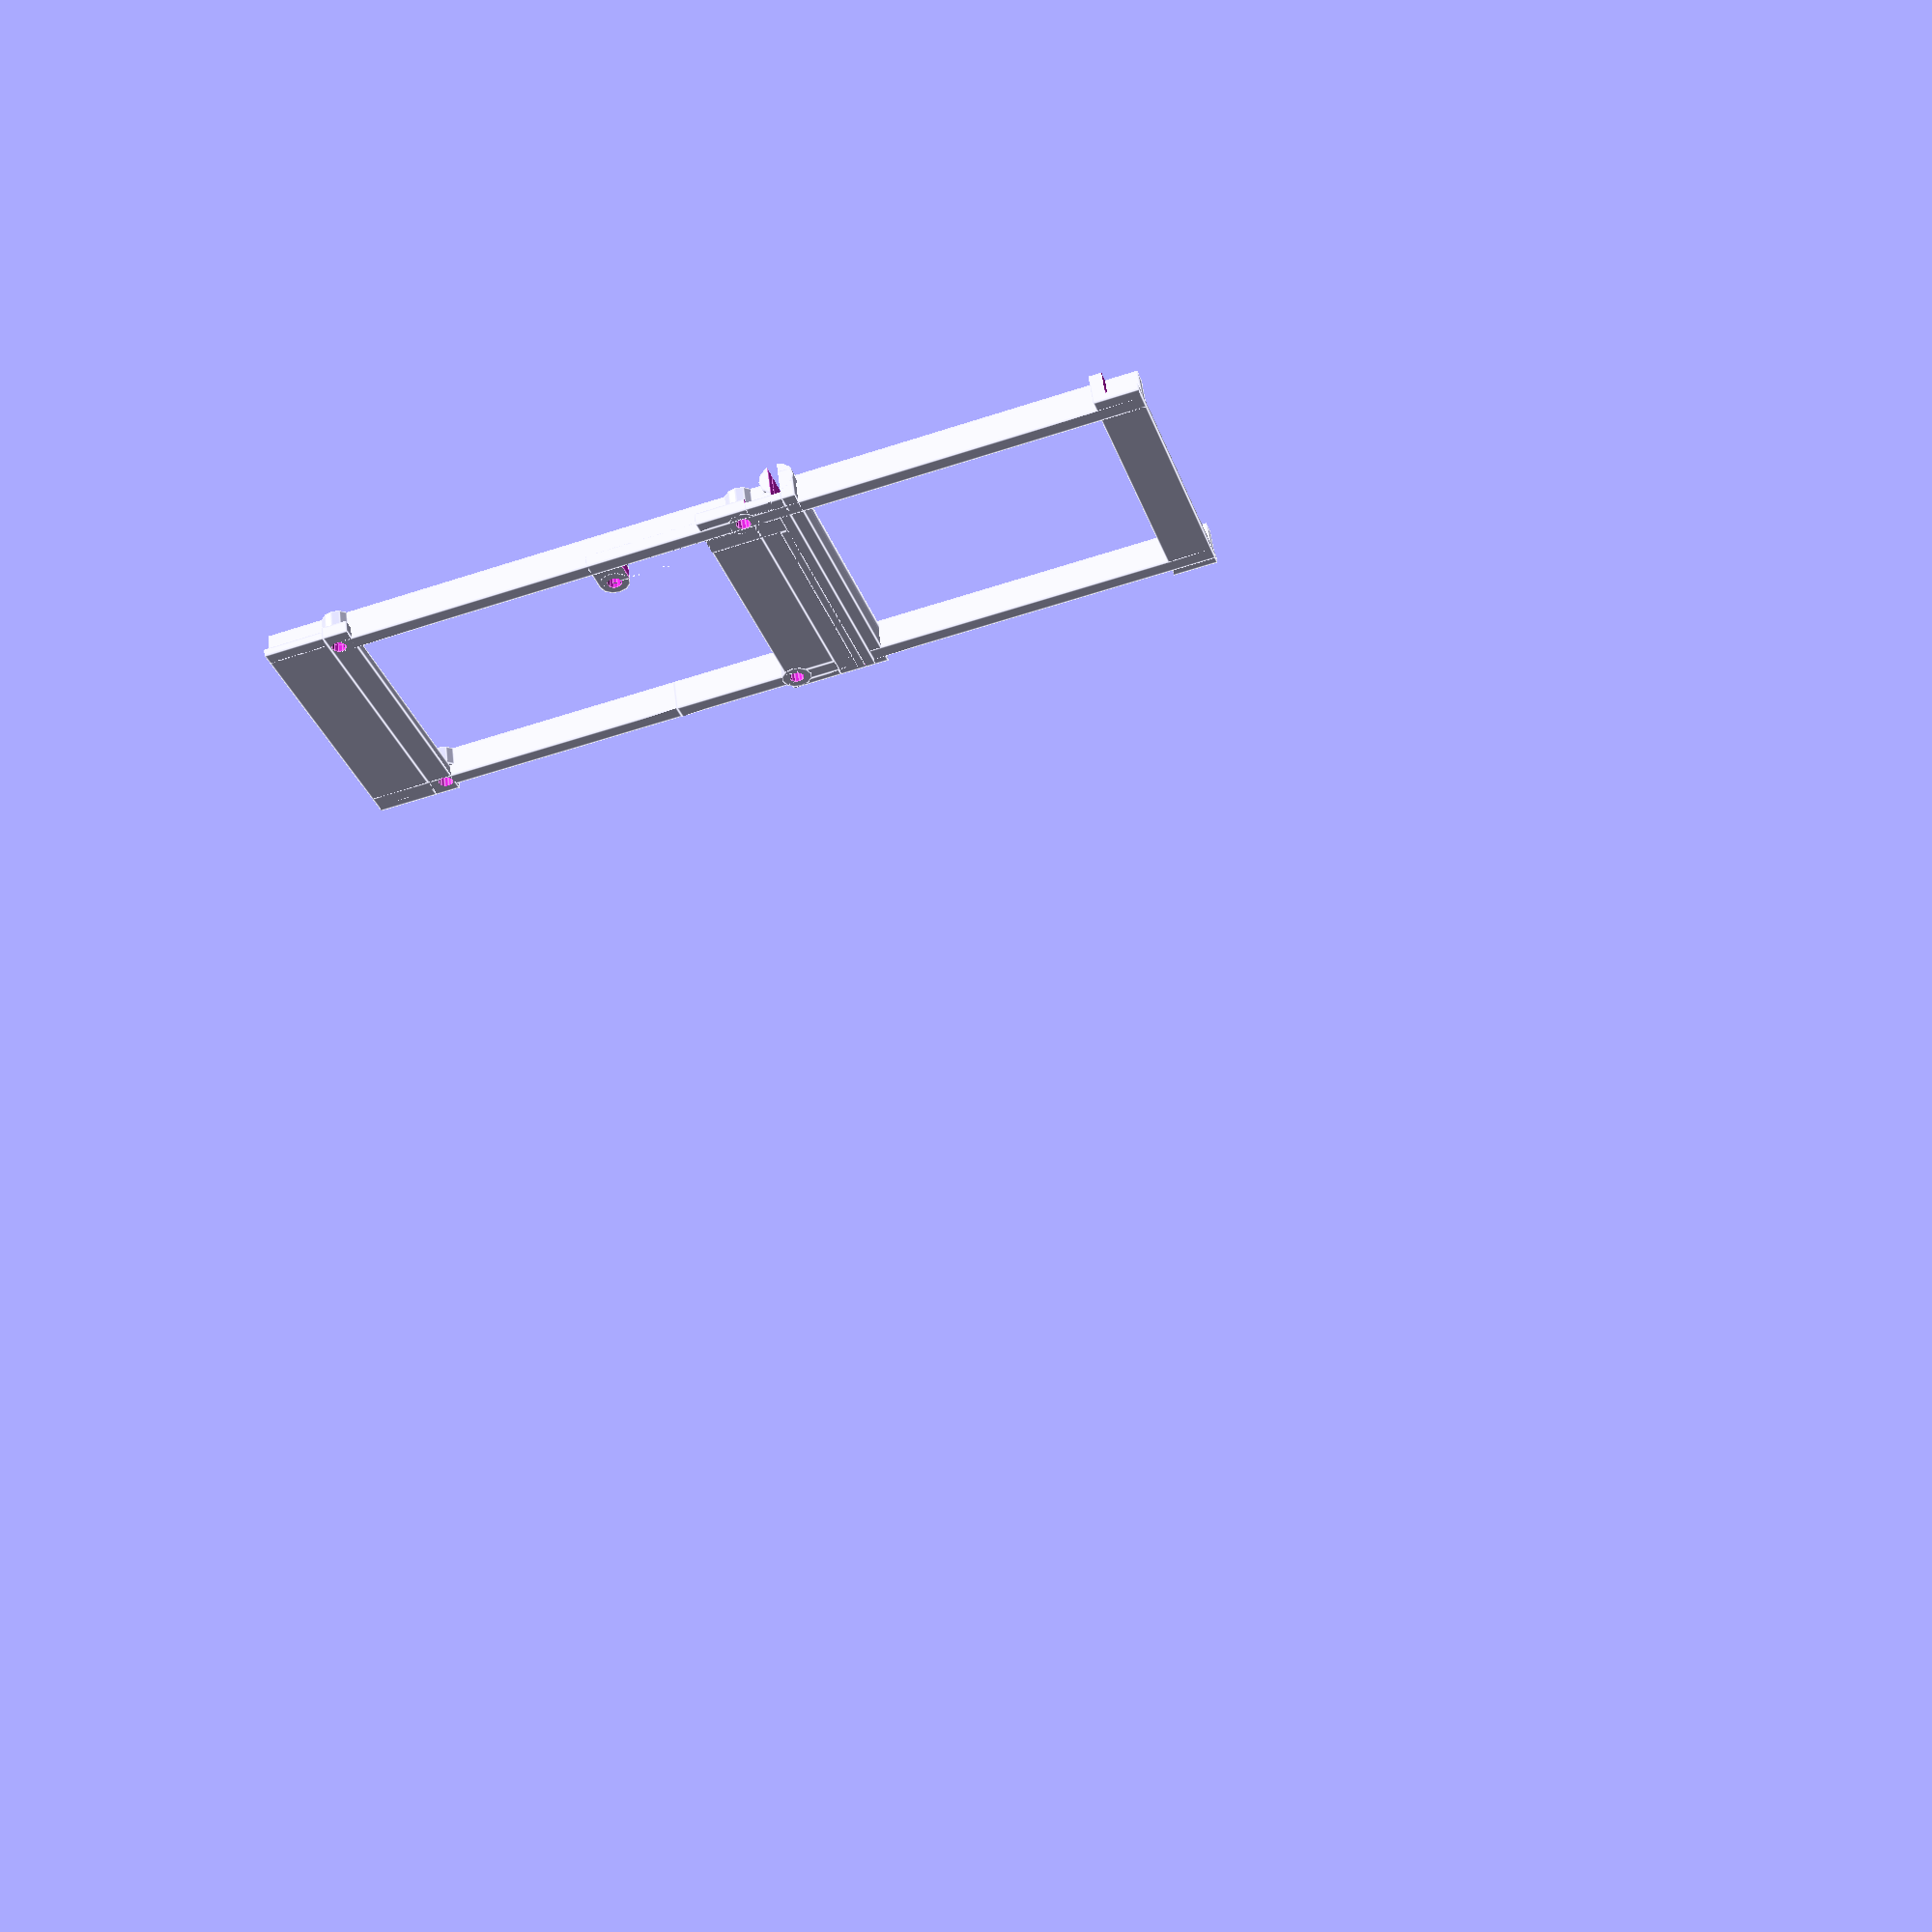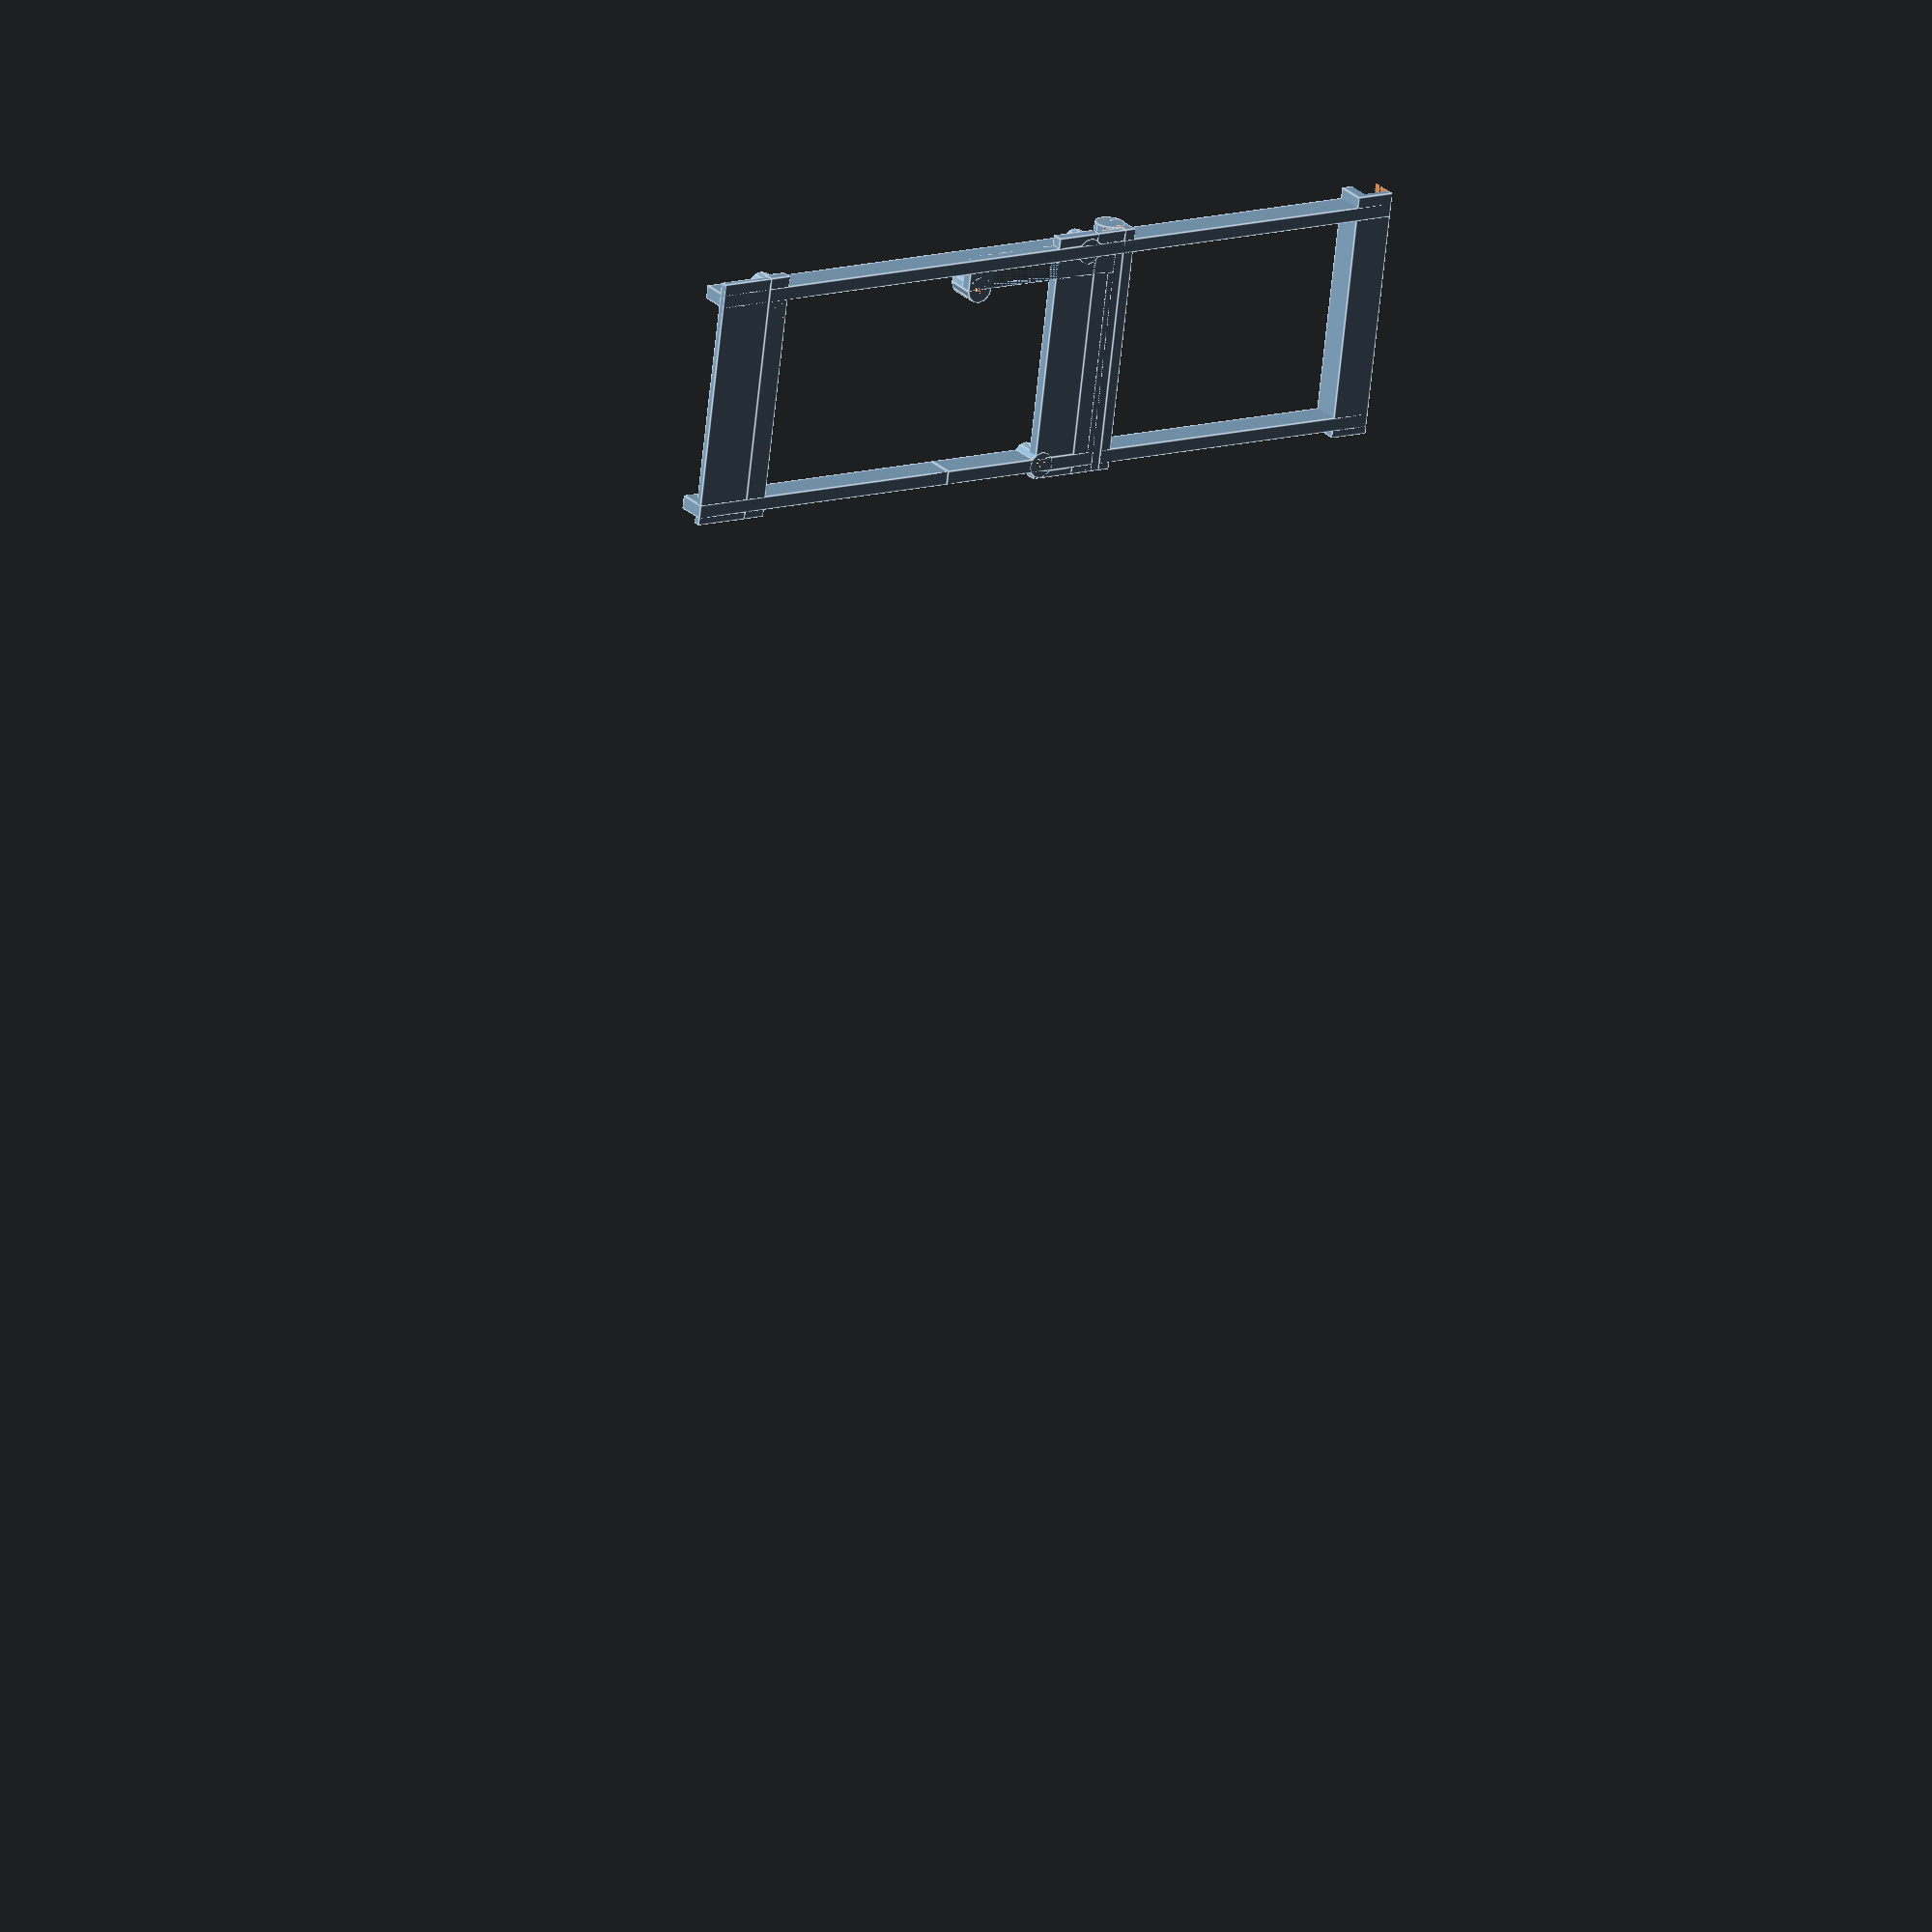
<openscad>
intersection() {
  union() {
    difference() {
      translate([1.5425, 0.453, -0.1555])
      cube(size = [0.1368, 0.8658, 0.1428], center = true);
    
      translate([9.701, 0.692, 0.003])
      cube(size = [16.7979, 0.2079, 0.2859], center = true);
    }
  
    translate([0.024, 1.072, -0.0405])
    cube(size = [3.1758, 0.1478, 0.3728], center = true);
  
    translate([0.024, 0.793, -0.1835])
    cube(size = [3.1758, 0.4098, 0.0868], center = true);
  
    translate([0.0005, 0.304, -0.1555])
    cube(size = [2.6048, 0.5678, 0.1428], center = true);
  
    translate([-1.519, 0.304, -0.1555])
    cube(size = [0.0898, 0.5678, 0.1428], center = true);
  
    difference() {
      translate([1.389, 0.49, -0.0405])
      rotate([180, 0, 180])
      cylinder(h = 0.3728, r1 = 0.172, r2 = 0.172, center = true, $fn = 12);
    
      translate([1.388, 0.49, -0.0405])
      rotate([180, 0, 180])
      cylinder(h = 0.3729, r1 = 0.083, r2 = 0.083, center = true, $fn = 12);
    }
  
    translate([1.388, -4.656, -0.0405])
    cube(size = [0.1718, 0.6878, 0.3728], center = true);
  
    difference() {
      translate([0.024, 4.7485, -0.0405])
      cube(size = [3.1758, 0.5028, 0.3728], center = true);
    
      translate([0, 4.821, 8.98])
      cube(size = [36.1999, 0.3579, 18.2399], center = true);
    }
  
    difference() {
      union() {
        translate([-1.388, -4.129, 0.0305])
        cylinder(h = 0.2288, r1 = 0.173, r2 = 0.173, center = true, $fn = 12);
      
        difference() {
          translate([0.024, -4.1715, -0.1555])
          cube(size = [3.1758, 0.2808, 0.1428], center = true);
        
          translate([1.389, -4.214, 8.9365])
          rotate([180, 0, 180])
          cylinder(h = 18.3269, r1 = 0.083, r2 = 0.083, center = true, $fn = 12);
        }
      }
    
      translate([-1.389, -4.128, 0])
      cylinder(h = 36.1999, r1 = 0.083, r2 = 0.083, center = true, $fn = 12);
    }
  
    translate([-0.2445, 0.841, -0.0405])
    cube(size = [2.6388, 0.0898, 0.3728], center = true);
  
    difference() {
      union() {
        translate([-1.389, -0.2005, -0.0405])
        cube(size = [0.1718, 2.1748, 0.3728], center = true);
      
        translate([-1.389, 0.117, -0.0405])
        cylinder(h = 0.3728, r1 = 0.172, r2 = 0.172, center = true, $fn = 12);
      }
    
      translate([-1.387, 0.118, -0.0405])
      cylinder(h = 0.3729, r1 = 0.083, r2 = 0.083, center = true, $fn = 12);
    }
  
    difference() {
      difference() {
        union() {
          translate([0.024, 0.967, 0.071])
          rotate([180, 90, 180])
          cylinder(h = 3.1758, r1 = 0.194, r2 = 0.194, center = true, $fn = 12);
        
          translate([1.075, -1.116, -0.0405])
          rotate([180, 0, 180])
          cylinder(h = 0.3728, r1 = 0.173, r2 = 0.173, center = true, $fn = 12);
        
          translate([1.388, 0.344, -0.0405])
          cube(size = [0.1718, 9.3118, 0.3728], center = true);
        
          translate([1.2745, -0.2005, -0.1555])
          cube(size = [0.3988, 2.1748, 0.1428], center = true);
        }
      
        intersection() {
          translate([8.268, -8.551, 8.9365])
          cube(size = [19.6639, 19.0979, 18.3269], center = true);
        
          union() {
            translate([-1.519, 0.027, -8.977])
            cube(size = [0.0899, 1.9419, 18.2459], center = true);
          
            translate([1.389, -4.214, -0.0405])
            rotate([180, 0, 180])
            cylinder(h = 0.3729, r1 = 0.172, r2 = 0.172, center = true, $fn = 12);
          }
        }
      }
    
      union() {
        difference() {
          translate([-0.0445, 1.016, 8.9365])
          cube(size = [3.0389, 0.2599, 18.3269], center = true);
        
          translate([-8.313, 1.03, 0.08])
          rotate([180, 90, 180])
          cylinder(h = 19.574, r1 = 0.147, r2 = 0.147, center = true, $fn = 12);
        }
      
        intersection() {
          union() {
            translate([0.024, 0.942, 8.9365])
            cube(size = [3.1759, 0.1119, 18.3269], center = true);
          
            translate([1.1885, -8.652, -0.0405])
            cube(size = [0.2269, 18.8959, 0.3729], center = true);
          }
        
          translate([0.024, 0.101, 8.9365])
          cube(size = [3.1759, 2.0899, 18.3269], center = true);
        }
      
        translate([1.074, -1.116, 8.9365])
        rotate([180, 0, 180])
        cylinder(h = 18.3269, r1 = 0.083, r2 = 0.083, center = true, $fn = 12);
      
        translate([1.389, 0.49, -0.0405])
        rotate([180, 0, 180])
        cylinder(h = 0.3729, r1 = 0.172, r2 = 0.172, center = true, $fn = 12);
      }
    }
  
    difference() {
      union() {
        translate([1.389, -4.214, 0.003])
        rotate([180, 0, 180])
        cylinder(h = 0.2858, r1 = 0.172, r2 = 0.172, center = true, $fn = 12);
      
        translate([0.024, -4.656, -0.1835])
        cube(size = [3.1758, 0.6878, 0.0868], center = true);
      
        difference() {
          translate([-1.389, -3.144, -0.0405])
          cube(size = [0.1718, 3.7118, 0.3728], center = true);
        
          translate([-0.0005, -4.1715, -0.0405])
          cube(size = [2.9489, 0.2809, 0.3729], center = true);
        }
      }
    
      translate([1.389, -4.214, 0.003])
      rotate([180, 0, 180])
      cylinder(h = 0.2859, r1 = 0.083, r2 = 0.083, center = true, $fn = 12);
    }
  
    translate([-1.389, 2.999, -0.0405])
    cube(size = [0.1718, 4.0018, 0.3728], center = true);
  }

  translate([-0.0005, 0, 0])
  cube(size = [3.8828, 11.9998, 0.5458], center = true);
}

</openscad>
<views>
elev=304.3 azim=287.8 roll=173.0 proj=p view=edges
elev=155.6 azim=82.7 roll=34.0 proj=o view=edges
</views>
